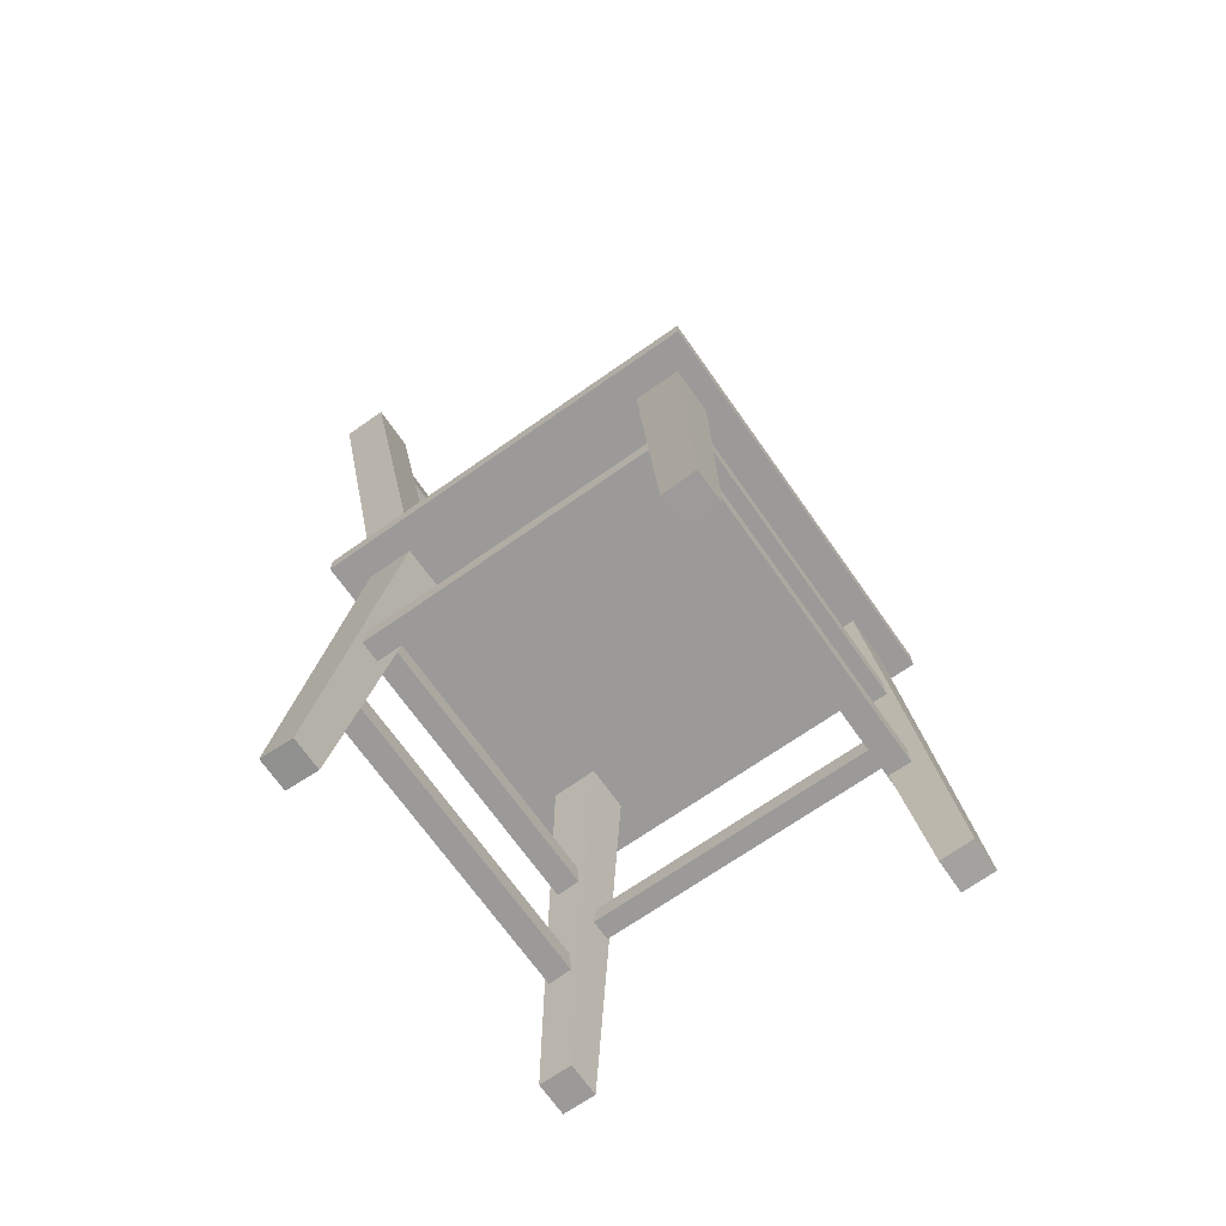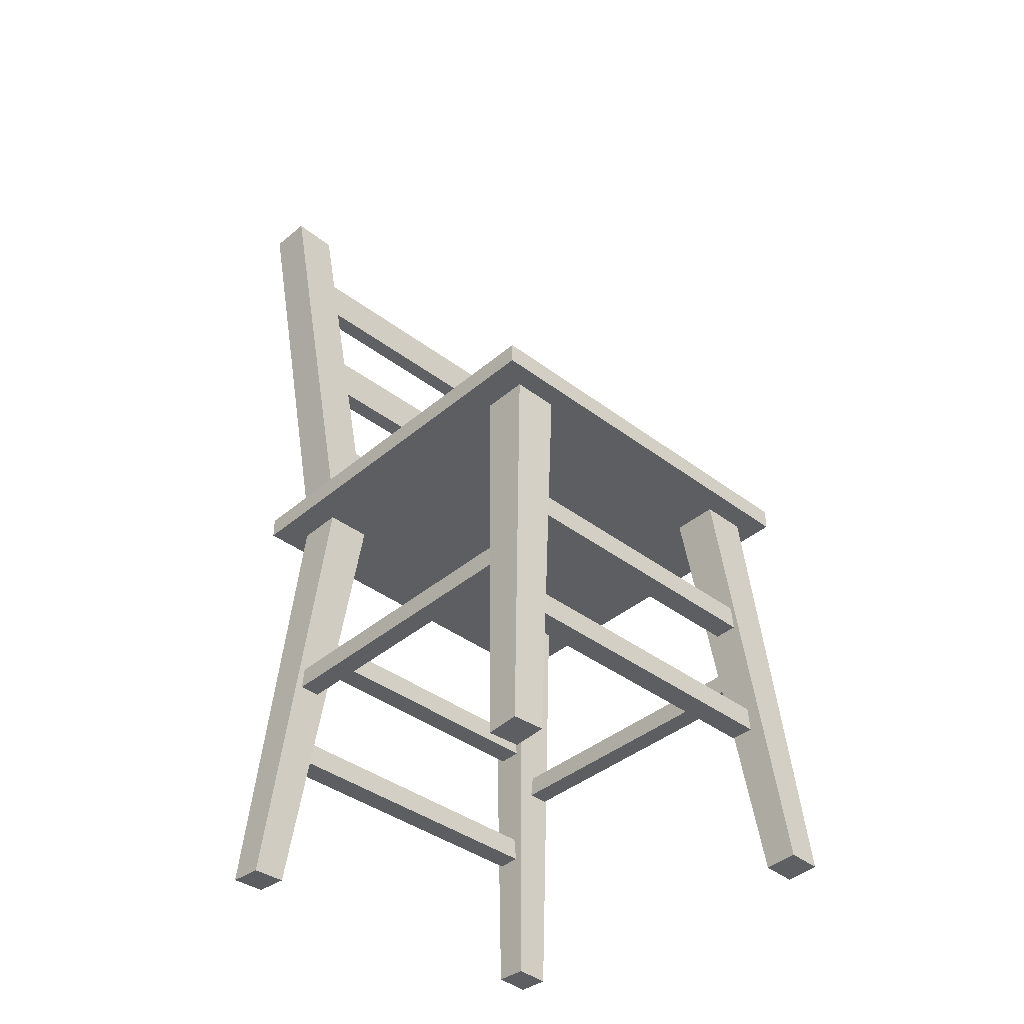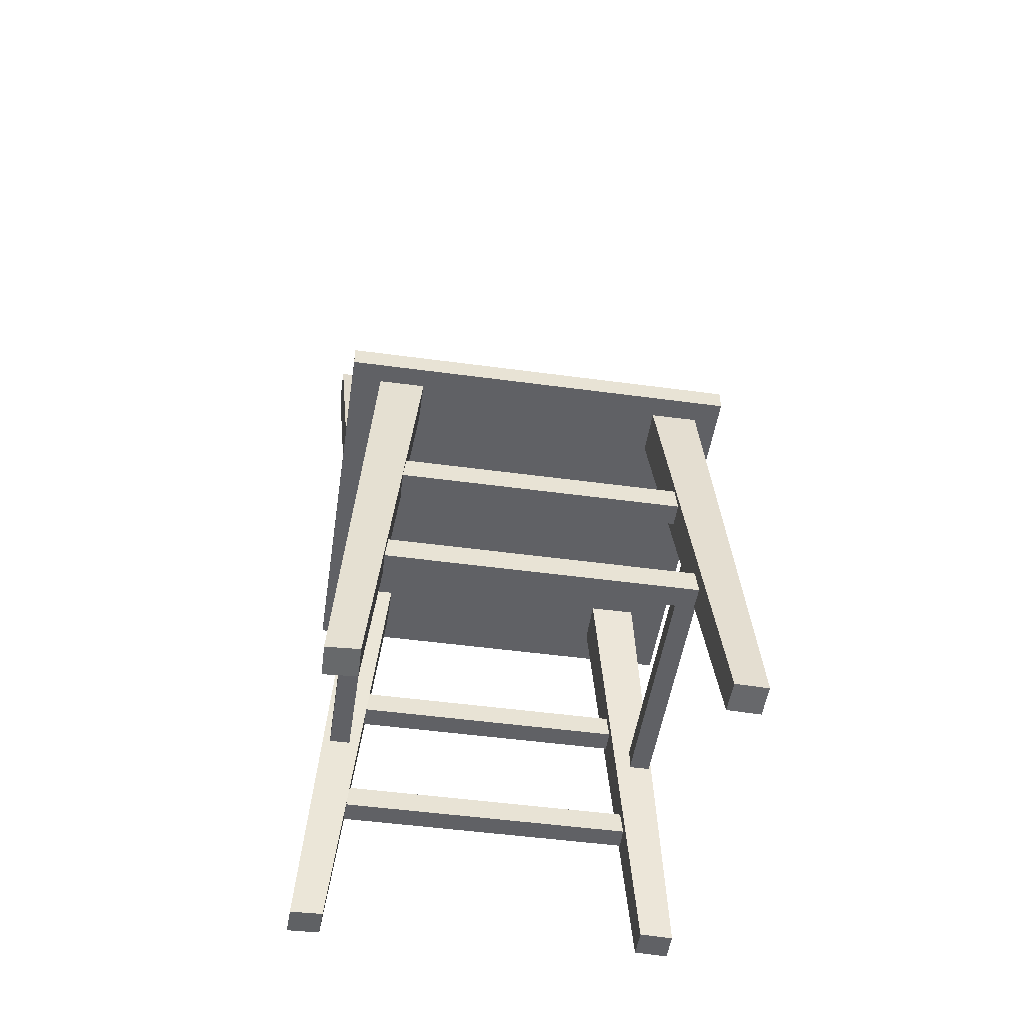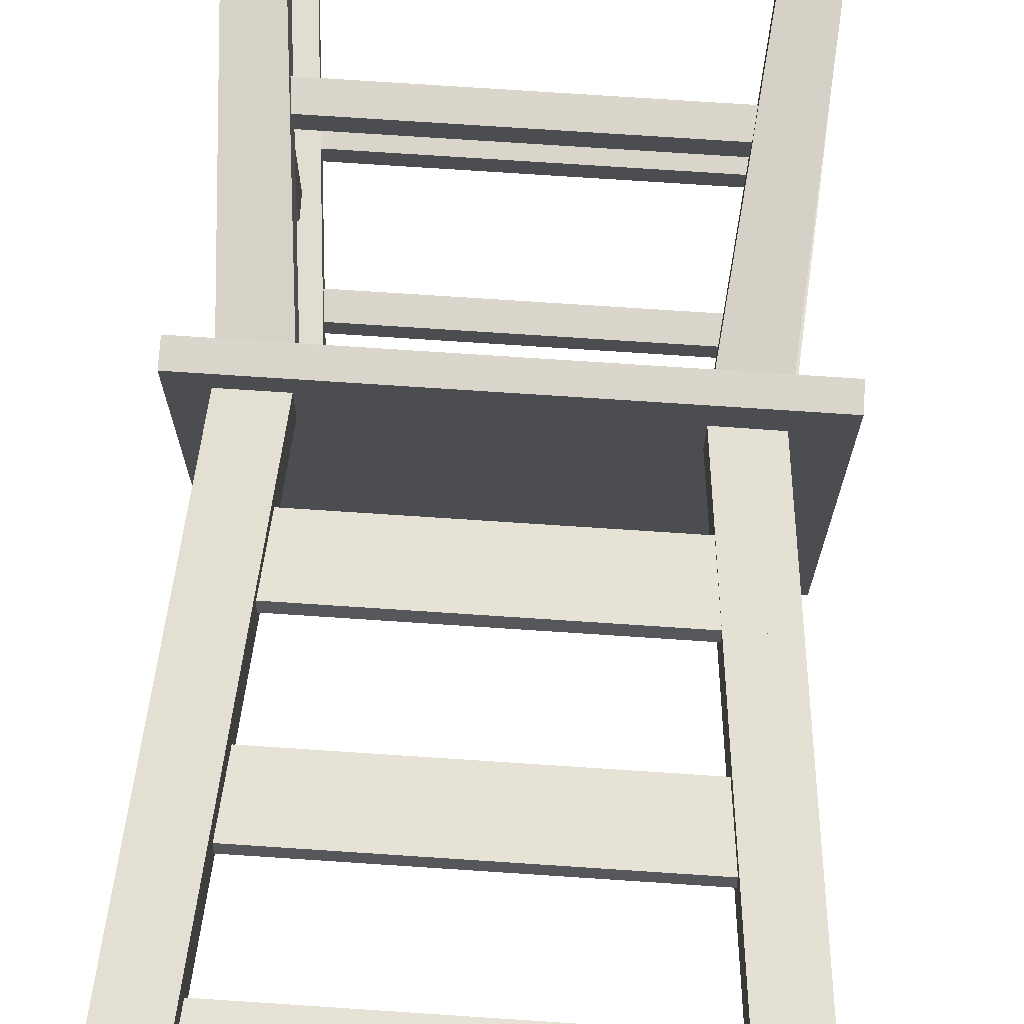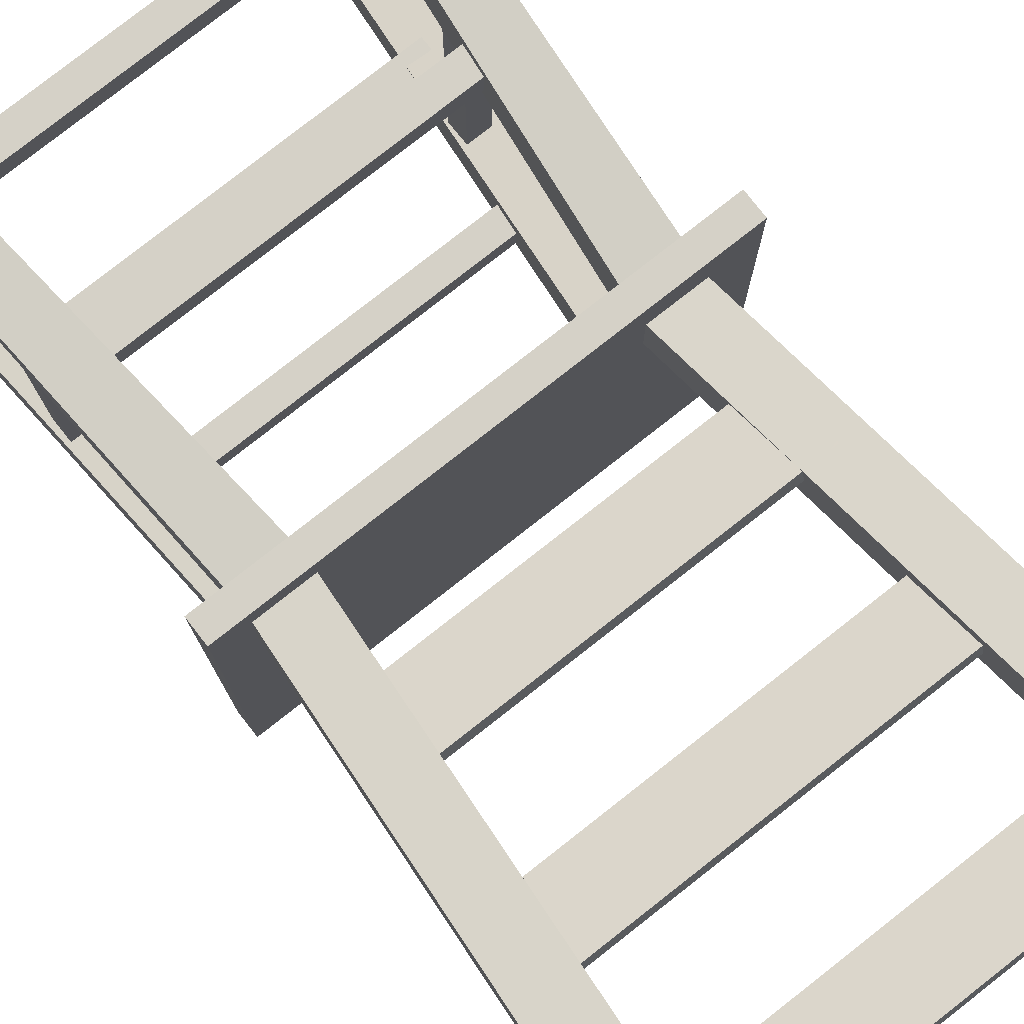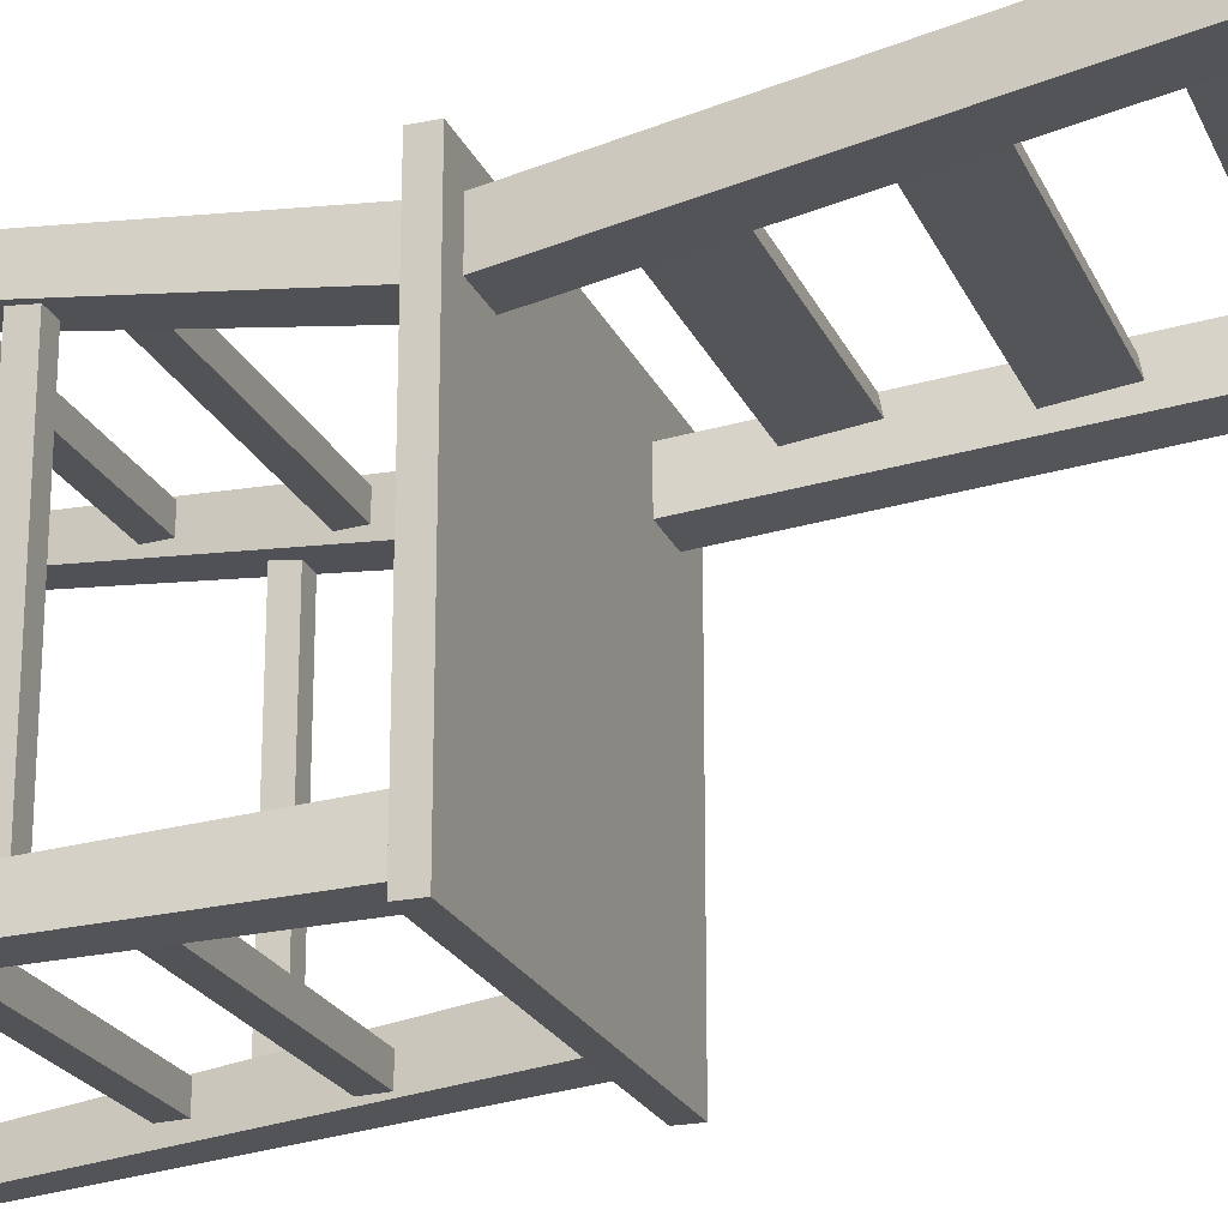
<metadata>
{"format":"obj","ext":"obj","renderer":"f3d","projection":"perspective","resolution":1024,"background":"white","views":[{"elev":-69.5,"azim":125.1,"up":"+Y"},{"elev":-39.2,"azim":136.6,"up":"+Y"},{"elev":-49.8,"azim":171.5,"up":"+Y"},{"elev":74.0,"azim":-176.2,"up":"+Z"},{"elev":79.2,"azim":141.9,"up":"+Z"},{"elev":-22.3,"azim":109.4,"up":"+Z"}]}
</metadata>
<code>
o Cube
v 0.6424 0.8807 0.4244
v 0.6474 0.8684 0.191
v 0.8807 0.881 0.1948
v 0.8757 0.8933 0.4282
v 0.8743 4.084 0.1625
v 0.8756 4.066 -0.1667
v 1.205 4.05 -0.1639
v 1.204 4.068 0.1653
v 3.2 0.8306 0.4522
v 3.193 0.818 0.2189
v 3.427 0.8082 0.2135
v 3.433 0.8208 0.4468
v 2.875 4.008 0.2453
v 2.877 3.994 -0.08423
v 3.207 4.01 -0.08324
v 3.204 4.024 0.2463
v 0.5543 0.8454 -2.221
v 0.5521 0.8555 -2.455
v 0.7859 0.8618 -2.456
v 0.7881 0.8517 -2.223
v 0.772 4.041 -1.884
v 0.7742 4.058 -2.214
v 1.104 4.042 -2.213
v 1.101 4.025 -1.884
v 3.169 0.8569 -2.171
v 3.175 0.8686 -2.404
v 3.408 0.8593 -2.4
v 3.403 0.8476 -2.167
v 2.859 4.035 -1.899
v 2.859 4.048 -2.229
v 3.189 4.064 -2.227
v 3.188 4.051 -1.898
v 0.5927 4.089 0.4363
v 0.5927 3.937 0.4363
v 0.5927 4.089 -2.383
v 0.5927 3.937 -2.383
v 3.412 4.089 0.4363
v 3.412 3.937 0.4363
v 3.412 4.089 -2.383
v 3.412 3.937 -2.383
v 0.486 7.606 0.6293
v 0.4872 7.588 0.3001
v 0.8166 7.571 0.3029
v 0.8154 7.59 0.6321
v 3.155 7.53 0.7121
v 3.157 7.515 0.3826
v 3.487 7.531 0.3836
v 3.485 7.546 0.7131
v 0.754 2.81 -2.1
v 0.754 2.977 -2.1
v 0.754 2.81 -2.267
v 0.754 2.977 -2.267
v 3.21 2.81 -2.1
v 3.21 2.977 -2.1
v 3.21 2.81 -2.267
v 3.21 2.977 -2.267
v 0.754 1.932 -2.1
v 0.754 2.099 -2.1
v 0.754 1.932 -2.267
v 0.754 2.099 -2.267
v 3.21 1.932 -2.1
v 3.21 2.099 -2.1
v 3.21 1.932 -2.267
v 3.21 2.099 -2.267
v 0.754 1.801 0.3196
v 0.754 1.968 0.3196
v 0.754 1.801 0.1526
v 0.754 1.968 0.1526
v 3.21 1.801 0.3196
v 3.21 1.968 0.3196
v 3.21 1.801 0.1526
v 3.21 1.968 0.1526
v 0.8057 2.699 0.2125
v 0.8057 2.866 0.2125
v 0.8057 2.699 0.04541
v 0.8057 2.866 0.04541
v 3.262 2.699 0.2125
v 3.262 2.866 0.2125
v 3.262 2.699 0.04541
v 3.262 2.866 0.04541
v 0.9161 4.559 0.2071
v 0.9161 4.969 0.2824
v 0.9161 4.579 0.09559
v 0.9161 4.989 0.1709
v 3.151 4.559 0.2071
v 3.151 4.969 0.2824
v 3.151 4.579 0.09559
v 3.151 4.989 0.1709
v 3.231 7.003 0.3623
v 3.231 6.594 0.287
v 3.231 6.983 0.4738
v 3.231 6.573 0.3985
v 0.8365 7.003 0.3623
v 0.8365 6.594 0.287
v 0.8365 6.983 0.4738
v 0.8365 6.573 0.3985
v 0.9161 5.551 0.2608
v 0.9161 5.96 0.3361
v 0.9161 5.571 0.1493
v 0.9161 5.981 0.2246
v 3.151 5.551 0.2608
v 3.151 5.96 0.3361
v 3.151 5.571 0.1493
v 3.151 5.981 0.2246
v 0.9207 2.503 -2.274
v 0.9207 2.354 -2.274
v 0.9207 2.503 0.2208
v 0.9207 2.354 0.2208
v 0.7716 2.503 -2.274
v 0.7716 2.354 -2.274
v 0.7716 2.503 0.2208
v 0.7716 2.354 0.2208
v 3.265 2.503 -2.274
v 3.265 2.354 -2.274
v 3.265 2.503 0.2208
v 3.265 2.354 0.2208
v 3.116 2.503 -2.274
v 3.116 2.354 -2.274
v 3.116 2.503 0.2208
v 3.116 2.354 0.2208
f 1 2 3 4
f 13 16 48 45
f 1 5 6 2
f 2 6 7 3
f 3 7 8 4
f 5 1 4 8
f 9 10 11 12
f 16 15 47 48
f 9 13 14 10
f 10 14 15 11
f 11 15 16 12
f 13 9 12 16
f 17 18 19 20
f 21 24 23 22
f 17 21 22 18
f 18 22 23 19
f 19 23 24 20
f 21 17 20 24
f 25 26 27 28
f 29 32 31 30
f 25 29 30 26
f 26 30 31 27
f 27 31 32 28
f 29 25 28 32
f 33 34 36 35
f 35 36 40 39
f 39 40 38 37
f 37 38 34 33
f 35 39 37 33
f 40 36 34 38
f 41 44 43 42
f 45 48 47 46
f 7 6 42 43
f 6 5 41 42
f 15 14 46 47
f 8 7 43 44
f 14 13 45 46
f 5 8 44 41
f 49 50 52 51
f 51 52 56 55
f 55 56 54 53
f 53 54 50 49
f 51 55 53 49
f 56 52 50 54
f 57 58 60 59
f 59 60 64 63
f 63 64 62 61
f 61 62 58 57
f 59 63 61 57
f 64 60 58 62
f 65 66 68 67
f 67 68 72 71
f 71 72 70 69
f 69 70 66 65
f 67 71 69 65
f 72 68 66 70
f 73 74 76 75
f 75 76 80 79
f 79 80 78 77
f 77 78 74 73
f 75 79 77 73
f 80 76 74 78
f 81 82 84 83
f 83 84 88 87
f 87 88 86 85
f 85 86 82 81
f 83 87 85 81
f 88 84 82 86
f 89 93 95 91
f 94 90 92 96
f 92 91 95 96
f 90 89 91 92
f 94 93 89 90
f 96 95 93 94
f 97 98 100 99
f 99 100 104 103
f 103 104 102 101
f 101 102 98 97
f 99 103 101 97
f 104 100 98 102
f 110 106 108 112
f 110 109 105 106
f 112 111 109 110
f 108 107 111 112
f 105 109 111 107
f 106 105 107 108
f 118 114 116 120
f 118 117 113 114
f 120 119 117 118
f 116 115 119 120
f 113 117 119 115
f 114 113 115 116

</code>
